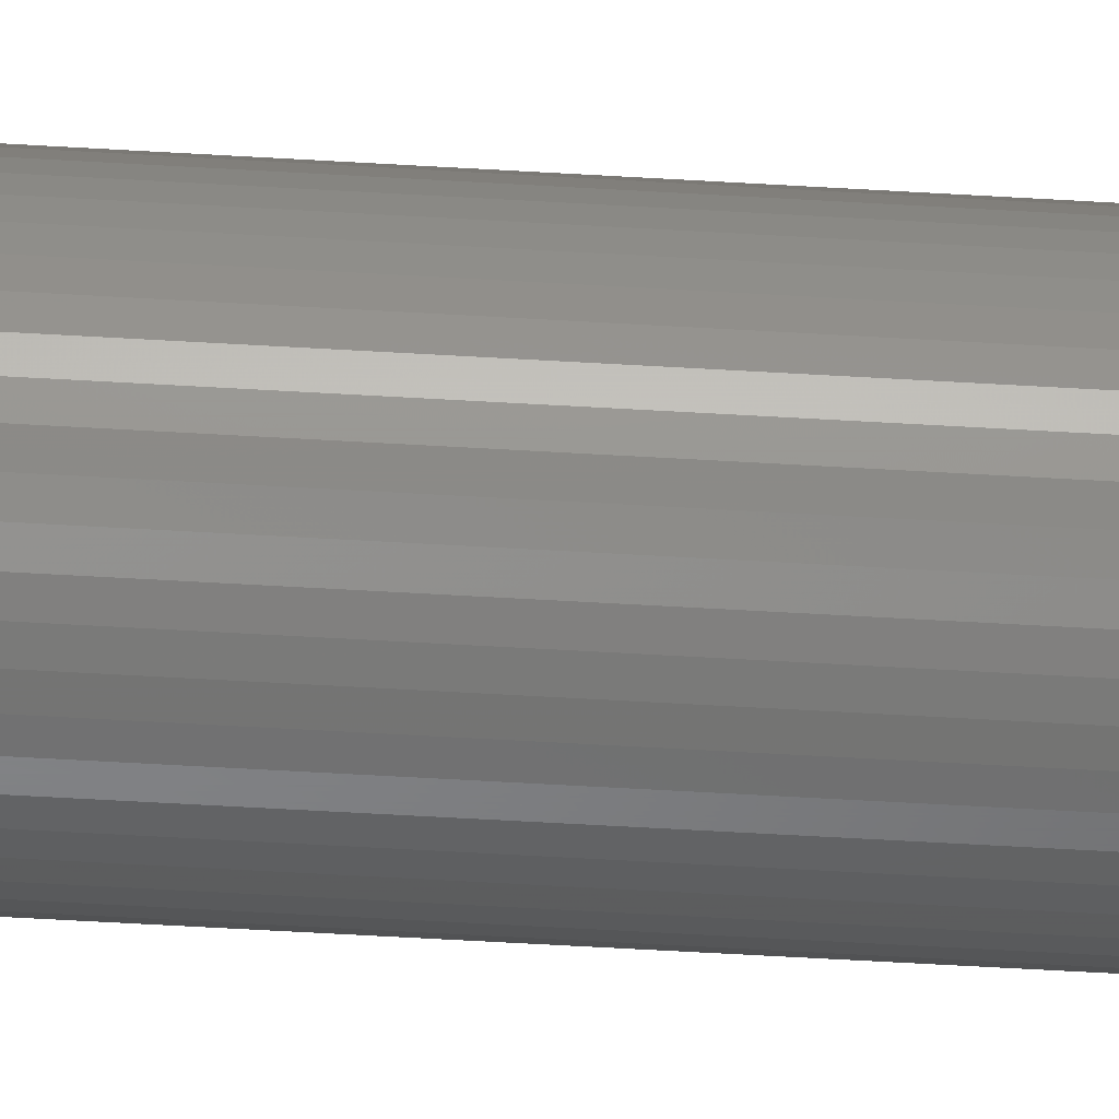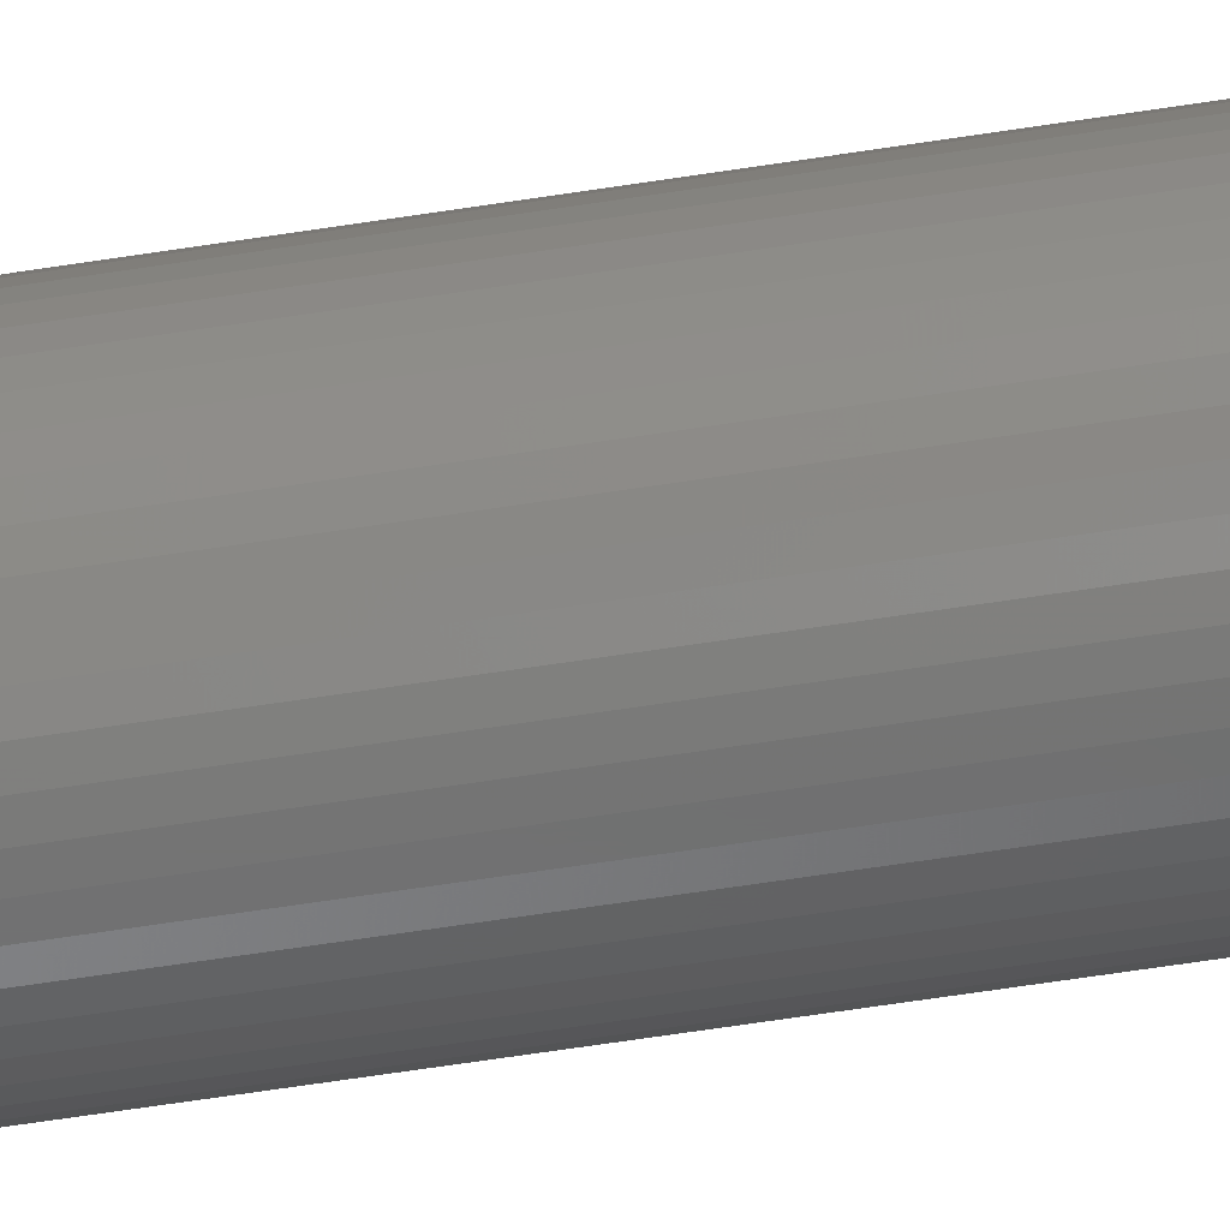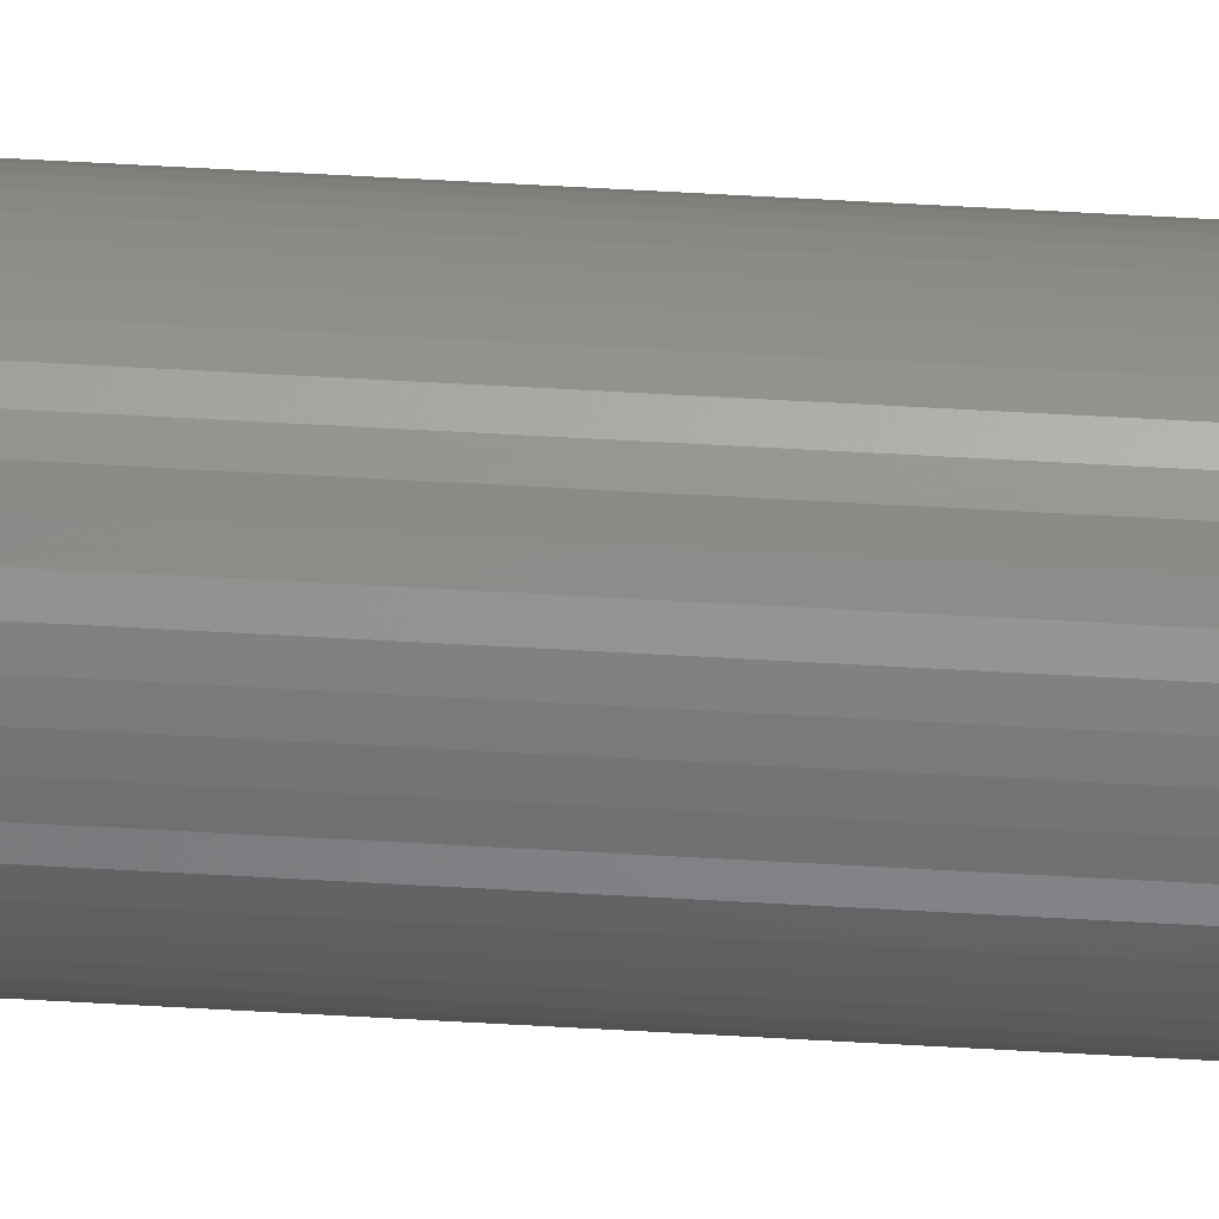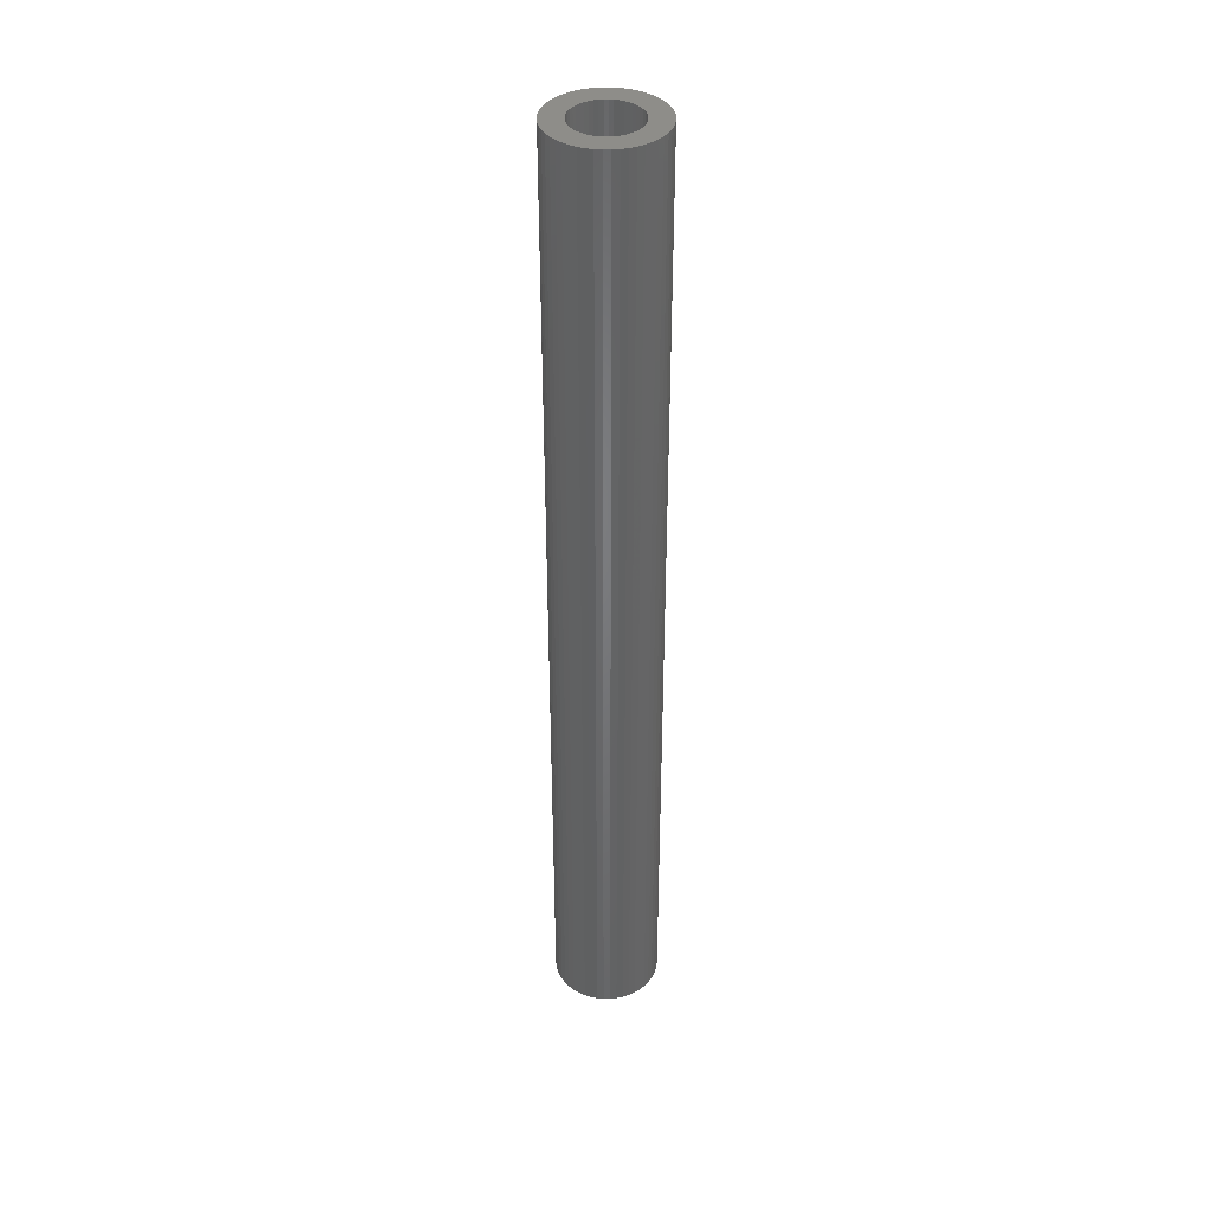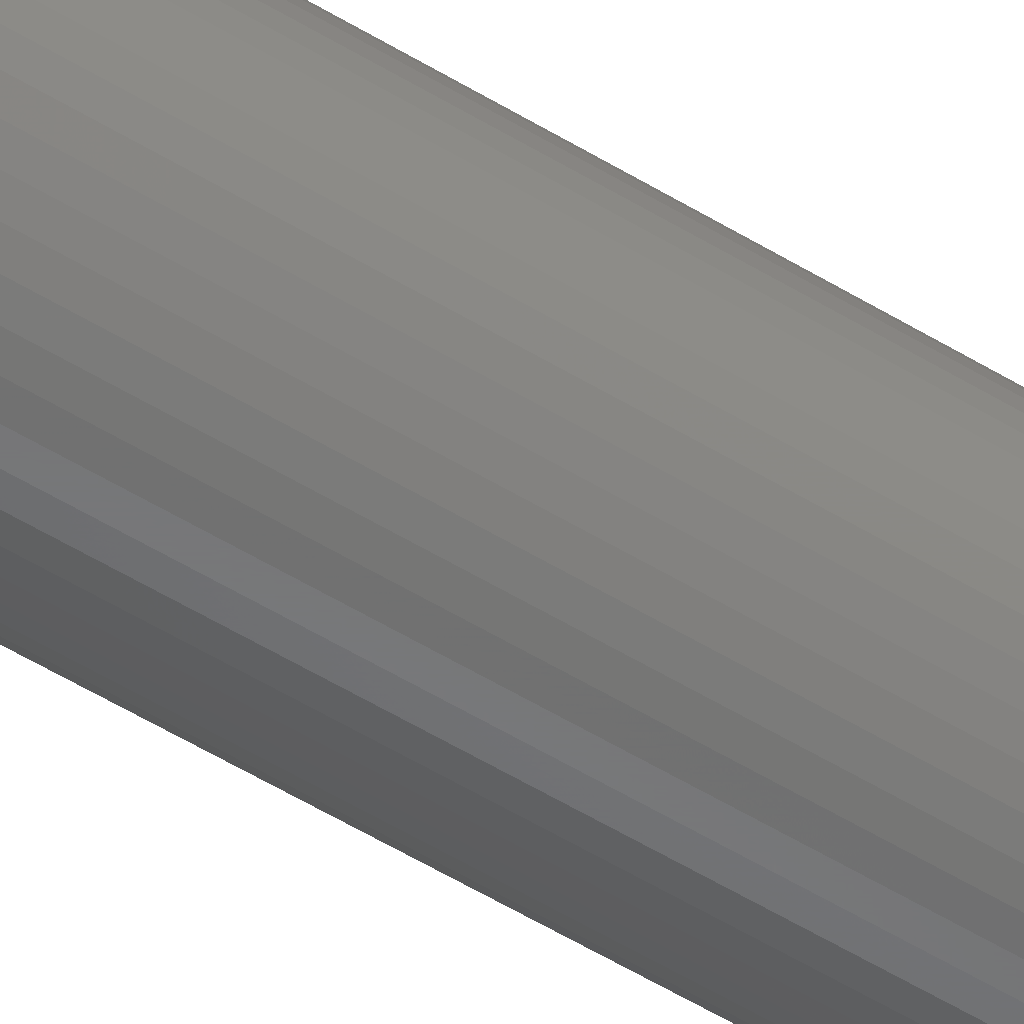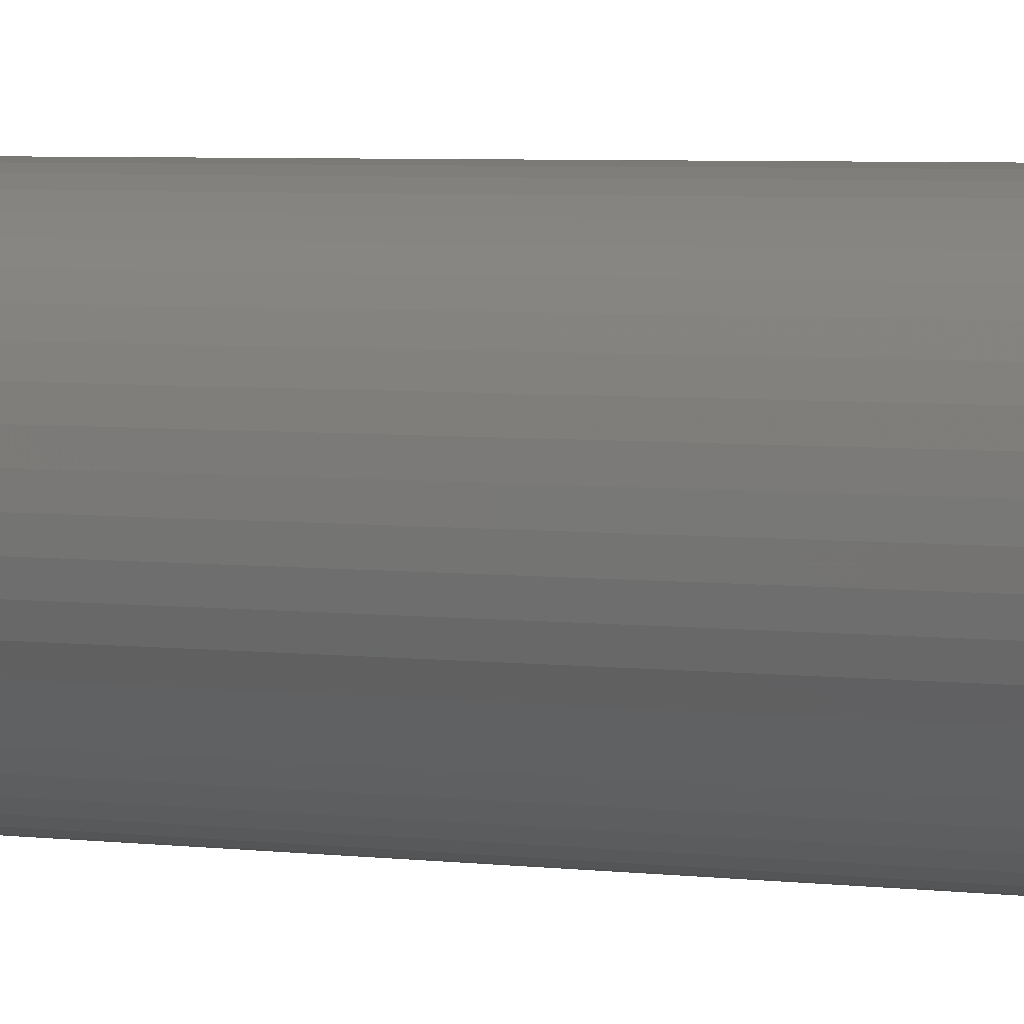
<metadata>
{"format":"stl","ext":"stl","renderer":"f3d","projection":"perspective","resolution":1024,"background":"white","views":[{"elev":-51.6,"azim":-93.8,"up":"+Y"},{"elev":-59.2,"azim":99.3,"up":"+Y"},{"elev":70.4,"azim":93.1,"up":"+Y"},{"elev":39.1,"azim":-50.8,"up":"+Z"},{"elev":-56.0,"azim":-122.5,"up":"+Y"},{"elev":2.0,"azim":-47.0,"up":"+Y"}]}
</metadata>
<code>
# stl→obj: 200 verts, 400 faces
v 3 0 27
v 2.976 0.376 -27
v 2.976 0.376 27
v 3 0 -27
v -3 0 -27
v -2.976 0.376 27
v -2.976 0.376 -27
v -3 0 27
v 0.1884 2.994 -27
v -0.1884 2.994 27
v 0.1884 2.994 27
v -0.1884 2.994 -27
v -0.1884 -2.994 -27
v 0.1884 -2.994 27
v -0.1884 -2.994 27
v 0.1884 -2.994 -27
v 2.187 2.054 -27
v 1.912 2.312 27
v 2.187 2.054 27
v 1.912 2.312 -27
v -1.912 2.312 -27
v -2.187 2.054 27
v -1.912 2.312 27
v -2.187 2.054 -27
v -0.9271 2.853 -27
v -1.277 2.714 27
v -0.9271 2.853 27
v -1.277 2.714 -27
v 2.789 1.104 27
v 2.629 1.445 -27
v 2.629 1.445 27
v 2.789 1.104 -27
v 2.906 0.7461 -27
v 2.906 0.7461 27
v 1.277 2.714 -27
v 0.9271 2.853 27
v 1.277 2.714 27
v 0.9271 2.853 -27
v 0.5621 2.947 27
v 0.5621 2.947 -27
v 1.607 2.533 27
v 1.607 2.533 -27
v -2.789 1.104 -27
v -2.629 1.445 27
v -2.629 1.445 -27
v -2.789 1.104 27
v -2.906 0.7461 -27
v -2.906 0.7461 27
v -0.5621 2.947 -27
v -0.5621 2.947 27
v 0.5621 -2.947 27
v 0.5621 -2.947 -27
v 0.9271 -2.853 -27
v 1.277 -2.714 27
v 0.9271 -2.853 27
v 1.277 -2.714 -27
v 2.427 1.763 27
v 2.427 1.763 -27
v -2.427 1.763 27
v -2.427 1.763 -27
v 1.8 0 27
v 1.786 0.2256 27
v 2.976 -0.376 27
v 1.743 0.4476 27
v 1.786 -0.2256 27
v 1.674 0.6626 27
v 2.906 -0.7461 27
v 1.577 0.8672 27
v 1.743 -0.4476 27
v 1.456 1.058 27
v 2.789 -1.104 27
v 1.312 1.232 27
v 1.674 -0.6626 27
v 2.629 -1.445 27
v 1.147 1.387 27
v 0.9645 1.52 27
v 0.7664 1.629 27
v 0.5562 1.712 27
v 0.3373 1.768 27
v 0.113 1.796 27
v -0.113 1.796 27
v -0.3373 1.768 27
v -0.5562 1.712 27
v -0.7664 1.629 27
v -0.9645 1.52 27
v -1.607 2.533 27
v -1.147 1.387 27
v -1.312 1.232 27
v -1.456 1.058 27
v -1.577 0.8672 27
v -1.674 0.6626 27
v 1.577 -0.8672 27
v 2.427 -1.763 27
v 1.456 -1.058 27
v 2.187 -2.054 27
v 1.312 -1.232 27
v 1.912 -2.312 27
v 1.147 -1.387 27
v 1.607 -2.533 27
v 0.9645 -1.52 27
v 0.7664 -1.629 27
v 0.5562 -1.712 27
v 0.3373 -1.768 27
v 0.113 -1.796 27
v -0.113 -1.796 27
v -0.3373 -1.768 27
v -0.5621 -2.947 27
v -0.5562 -1.712 27
v -0.9271 -2.853 27
v -0.7664 -1.629 27
v -1.277 -2.714 27
v -0.9645 -1.52 27
v -1.607 -2.533 27
v -1.147 -1.387 27
v -1.912 -2.312 27
v -1.312 -1.232 27
v -2.187 -2.054 27
v -1.456 -1.058 27
v -2.427 -1.763 27
v -1.577 -0.8672 27
v -2.629 -1.445 27
v -1.674 -0.6626 27
v -2.789 -1.104 27
v -1.743 -0.4476 27
v -2.906 -0.7461 27
v -1.786 -0.2256 27
v -2.976 -0.376 27
v -1.8 0 27
v -1.743 0.4476 27
v -1.786 0.2256 27
v -1.607 2.533 -27
v 2.976 -0.376 -27
v 1.607 -2.533 -27
v 1.912 -2.312 -27
v 2.187 -2.054 -27
v 2.906 -0.7461 -27
v 1.8 0 -27
v 1.786 -0.2256 -27
v 1.743 -0.4476 -27
v 2.789 -1.104 -27
v 1.786 0.2256 -27
v 1.674 -0.6626 -27
v 2.629 -1.445 -27
v 1.577 -0.8672 -27
v 2.427 -1.763 -27
v 1.743 0.4476 -27
v 1.456 -1.058 -27
v 1.312 -1.232 -27
v 1.674 0.6626 -27
v 1.147 -1.387 -27
v 0.9645 -1.52 -27
v 0.7664 -1.629 -27
v 0.5562 -1.712 -27
v 0.3373 -1.768 -27
v 0.113 -1.796 -27
v -0.113 -1.796 -27
v -0.3373 -1.768 -27
v -0.5621 -2.947 -27
v -0.5562 -1.712 -27
v -0.9271 -2.853 -27
v -0.7664 -1.629 -27
v -1.277 -2.714 -27
v -0.9645 -1.52 -27
v -1.607 -2.533 -27
v -1.147 -1.387 -27
v -1.912 -2.312 -27
v -1.312 -1.232 -27
v -2.187 -2.054 -27
v -1.456 -1.058 -27
v -2.427 -1.763 -27
v -1.577 -0.8672 -27
v -2.629 -1.445 -27
v -1.674 -0.6626 -27
v 1.577 0.8672 -27
v 1.456 1.058 -27
v 1.312 1.232 -27
v 1.147 1.387 -27
v 0.9645 1.52 -27
v 0.7664 1.629 -27
v 0.5562 1.712 -27
v 0.3373 1.768 -27
v 0.113 1.796 -27
v -0.113 1.796 -27
v -0.3373 1.768 -27
v -0.5562 1.712 -27
v -0.7664 1.629 -27
v -0.9645 1.52 -27
v -1.147 1.387 -27
v -1.312 1.232 -27
v -1.456 1.058 -27
v -1.577 0.8672 -27
v -1.674 0.6626 -27
v -1.743 0.4476 -27
v -1.786 0.2256 -27
v -1.8 0 -27
v -2.789 -1.104 -27
v -1.743 -0.4476 -27
v -2.906 -0.7461 -27
v -1.786 -0.2256 -27
v -2.976 -0.376 -27
f 1 2 3
f 2 1 4
f 5 6 7
f 6 5 8
f 9 10 11
f 10 9 12
f 13 14 15
f 14 13 16
f 17 18 19
f 18 17 20
f 21 22 23
f 22 21 24
f 25 26 27
f 26 25 28
f 29 30 31
f 30 29 32
f 3 33 34
f 33 3 2
f 35 36 37
f 36 35 38
f 38 39 36
f 39 38 40
f 20 41 18
f 41 20 42
f 43 44 45
f 44 43 46
f 47 46 43
f 46 47 48
f 49 27 50
f 27 49 25
f 16 51 14
f 51 16 52
f 53 54 55
f 54 53 56
f 34 32 29
f 32 34 33
f 57 17 19
f 17 57 58
f 31 58 57
f 58 31 30
f 40 11 39
f 11 40 9
f 42 37 41
f 37 42 35
f 45 59 60
f 59 45 44
f 60 22 24
f 22 60 59
f 7 48 47
f 48 7 6
f 61 1 3
f 62 3 34
f 1 61 63
f 64 34 29
f 65 63 61
f 66 29 31
f 63 65 67
f 68 31 57
f 69 67 65
f 70 57 19
f 67 69 71
f 72 19 18
f 73 71 69
f 71 73 74
f 3 62 61
f 34 64 62
f 29 66 64
f 75 18 41
f 31 68 66
f 57 70 68
f 19 72 70
f 76 41 37
f 18 75 72
f 41 76 75
f 77 37 36
f 37 77 76
f 78 36 39
f 36 78 77
f 39 79 78
f 11 79 39
f 11 80 79
f 11 81 80
f 10 81 11
f 10 82 81
f 50 82 10
f 82 50 83
f 27 83 50
f 83 27 84
f 26 84 27
f 84 26 85
f 86 85 26
f 85 86 87
f 23 87 86
f 87 23 88
f 22 88 23
f 88 22 89
f 59 89 22
f 89 59 90
f 90 44 91
f 44 90 59
f 92 74 73
f 74 92 93
f 94 93 92
f 93 94 95
f 96 95 94
f 95 96 97
f 98 97 96
f 97 98 99
f 100 99 98
f 99 100 54
f 101 54 100
f 54 101 55
f 102 55 101
f 55 102 51
f 103 51 102
f 103 14 51
f 104 14 103
f 105 14 104
f 105 15 14
f 106 15 105
f 107 106 108
f 106 107 15
f 109 108 110
f 108 109 107
f 111 110 112
f 113 112 114
f 110 111 109
f 115 114 116
f 117 116 118
f 119 118 120
f 112 113 111
f 121 120 122
f 123 122 124
f 125 124 126
f 114 115 113
f 127 126 128
f 46 91 44
f 91 46 129
f 116 117 115
f 48 129 46
f 118 119 117
f 129 48 130
f 120 121 119
f 6 130 48
f 122 123 121
f 130 6 128
f 124 125 123
f 8 128 6
f 126 127 125
f 128 8 127
f 28 86 26
f 86 28 131
f 131 23 86
f 23 131 21
f 12 50 10
f 50 12 49
f 63 4 1
f 4 63 132
f 56 99 54
f 99 56 133
f 134 95 97
f 95 134 135
f 67 132 63
f 132 67 136
f 137 4 132
f 138 132 136
f 4 137 2
f 139 136 140
f 141 2 137
f 142 140 143
f 2 141 33
f 144 143 145
f 146 33 141
f 147 145 135
f 33 146 32
f 148 135 134
f 149 32 146
f 32 149 30
f 132 138 137
f 136 139 138
f 140 142 139
f 150 134 133
f 143 144 142
f 145 147 144
f 135 148 147
f 151 133 56
f 134 150 148
f 133 151 150
f 152 56 53
f 56 152 151
f 153 53 52
f 53 153 152
f 52 154 153
f 16 154 52
f 16 155 154
f 16 156 155
f 13 156 16
f 13 157 156
f 158 157 13
f 157 158 159
f 160 159 158
f 159 160 161
f 162 161 160
f 161 162 163
f 164 163 162
f 163 164 165
f 166 165 164
f 165 166 167
f 168 167 166
f 167 168 169
f 170 169 168
f 169 170 171
f 171 172 173
f 172 171 170
f 174 30 149
f 30 174 58
f 175 58 174
f 58 175 17
f 176 17 175
f 17 176 20
f 177 20 176
f 20 177 42
f 178 42 177
f 42 178 35
f 179 35 178
f 35 179 38
f 180 38 179
f 38 180 40
f 181 40 180
f 181 9 40
f 182 9 181
f 183 9 182
f 183 12 9
f 184 12 183
f 49 184 185
f 184 49 12
f 25 185 186
f 185 25 49
f 28 186 187
f 131 187 188
f 186 28 25
f 21 188 189
f 24 189 190
f 60 190 191
f 187 131 28
f 45 191 192
f 43 192 193
f 47 193 194
f 188 21 131
f 7 194 195
f 196 173 172
f 173 196 197
f 189 24 21
f 198 197 196
f 190 60 24
f 197 198 199
f 191 45 60
f 200 199 198
f 192 43 45
f 199 200 195
f 193 47 43
f 5 195 200
f 194 7 47
f 195 5 7
f 74 140 71
f 140 74 143
f 95 145 93
f 145 95 135
f 160 107 109
f 107 160 158
f 168 115 117
f 115 168 166
f 170 121 172
f 121 170 119
f 196 125 198
f 125 196 123
f 52 55 51
f 55 52 53
f 133 97 99
f 97 133 134
f 71 136 67
f 136 71 140
f 93 143 74
f 143 93 145
f 158 15 107
f 15 158 13
f 162 109 111
f 109 162 160
f 166 113 115
f 113 166 164
f 168 119 170
f 119 168 117
f 172 123 196
f 123 172 121
f 198 127 200
f 127 198 125
f 200 8 5
f 8 200 127
f 164 111 113
f 111 164 162
f 174 70 175
f 70 174 68
f 180 77 78
f 77 180 179
f 186 83 84
f 83 186 185
f 91 191 90
f 191 91 192
f 139 65 138
f 65 139 69
f 177 72 75
f 72 177 176
f 182 79 80
f 79 182 181
f 178 75 76
f 75 178 177
f 130 193 129
f 193 130 194
f 89 189 88
f 189 89 190
f 185 82 83
f 82 185 184
f 189 87 88
f 87 189 188
f 137 62 141
f 62 137 61
f 151 101 100
f 101 151 152
f 175 72 176
f 72 175 70
f 183 80 81
f 80 183 182
f 181 78 79
f 78 181 180
f 179 76 77
f 76 179 178
f 128 194 130
f 194 128 195
f 129 192 91
f 192 129 193
f 90 190 89
f 190 90 191
f 184 81 82
f 81 184 183
f 188 85 87
f 85 188 187
f 187 84 85
f 84 187 186
f 138 61 137
f 61 138 65
f 155 105 104
f 105 155 156
f 122 197 124
f 197 122 173
f 120 173 122
f 173 120 171
f 154 104 103
f 104 154 155
f 152 102 101
f 102 152 153
f 149 68 174
f 68 149 66
f 146 66 149
f 66 146 64
f 141 64 146
f 64 141 62
f 144 73 142
f 73 144 92
f 142 69 139
f 69 142 73
f 148 98 96
f 98 148 150
f 148 94 147
f 94 148 96
f 147 92 144
f 92 147 94
f 161 112 110
f 112 161 163
f 126 195 128
f 195 126 199
f 118 171 120
f 171 118 169
f 153 103 102
f 103 153 154
f 150 100 98
f 100 150 151
f 163 114 112
f 114 163 165
f 157 108 106
f 108 157 159
f 165 116 114
f 116 165 167
f 124 199 126
f 199 124 197
f 156 106 105
f 106 156 157
f 116 169 118
f 169 116 167
f 159 110 108
f 110 159 161

</code>
